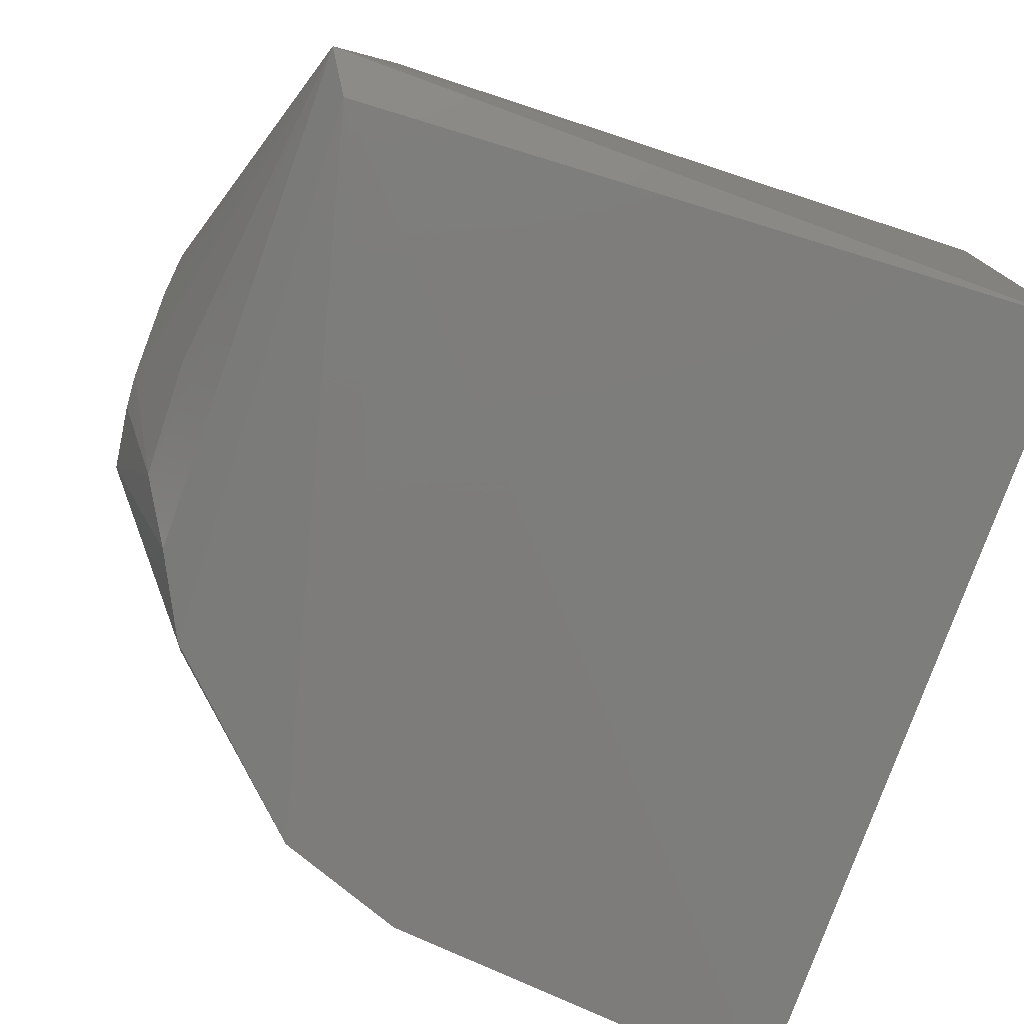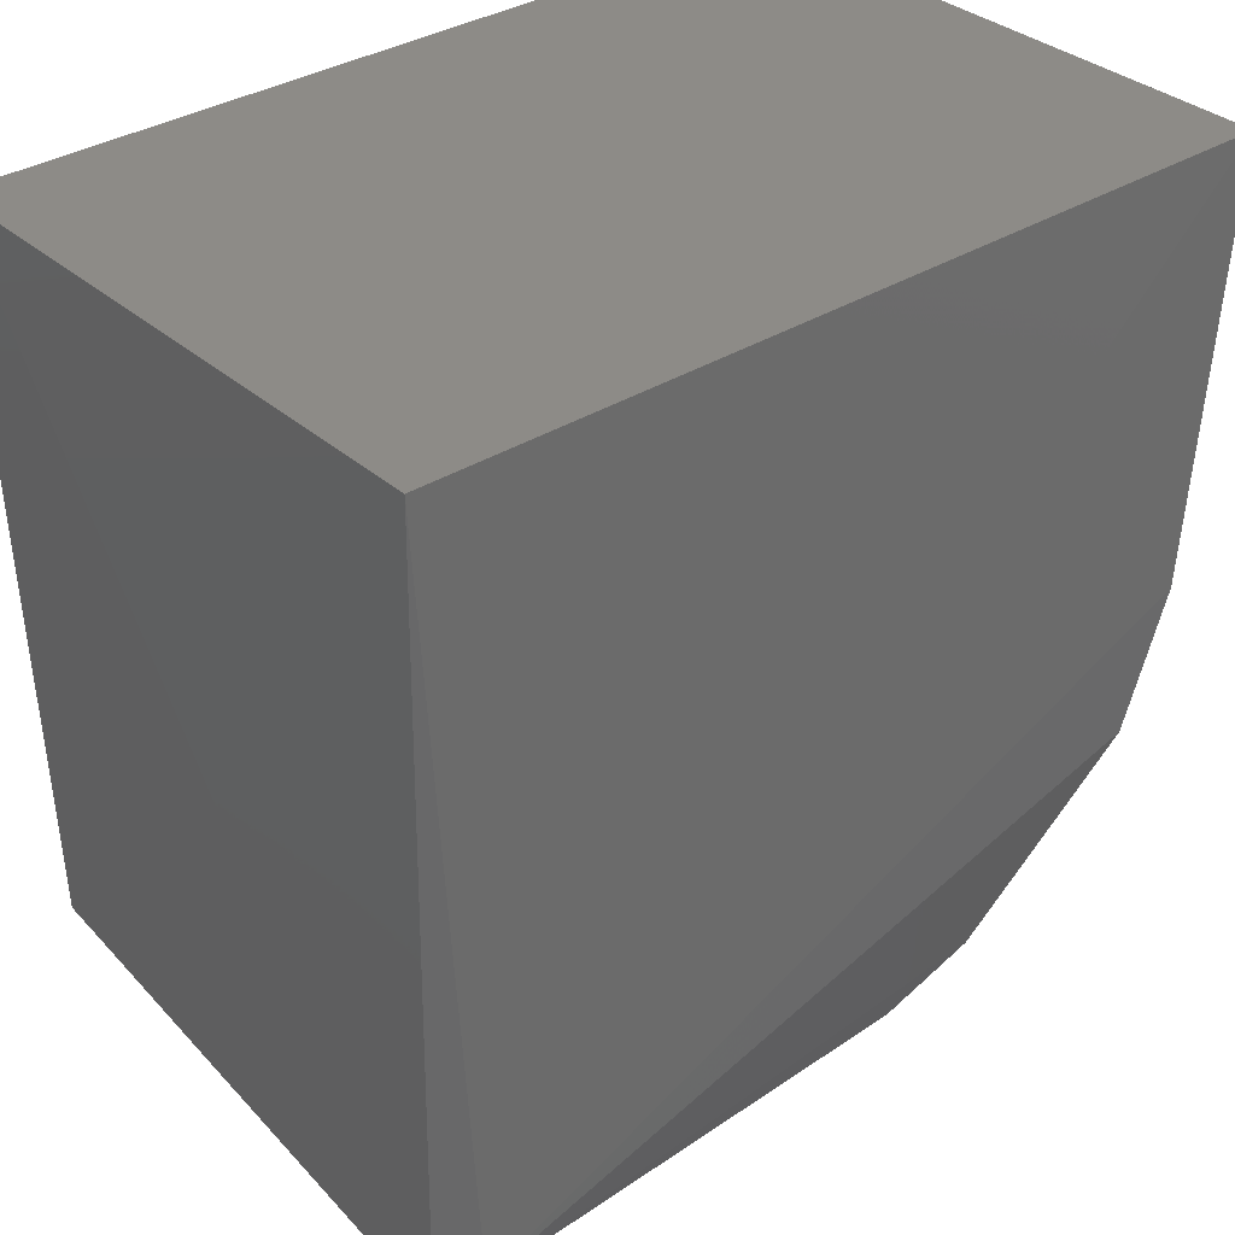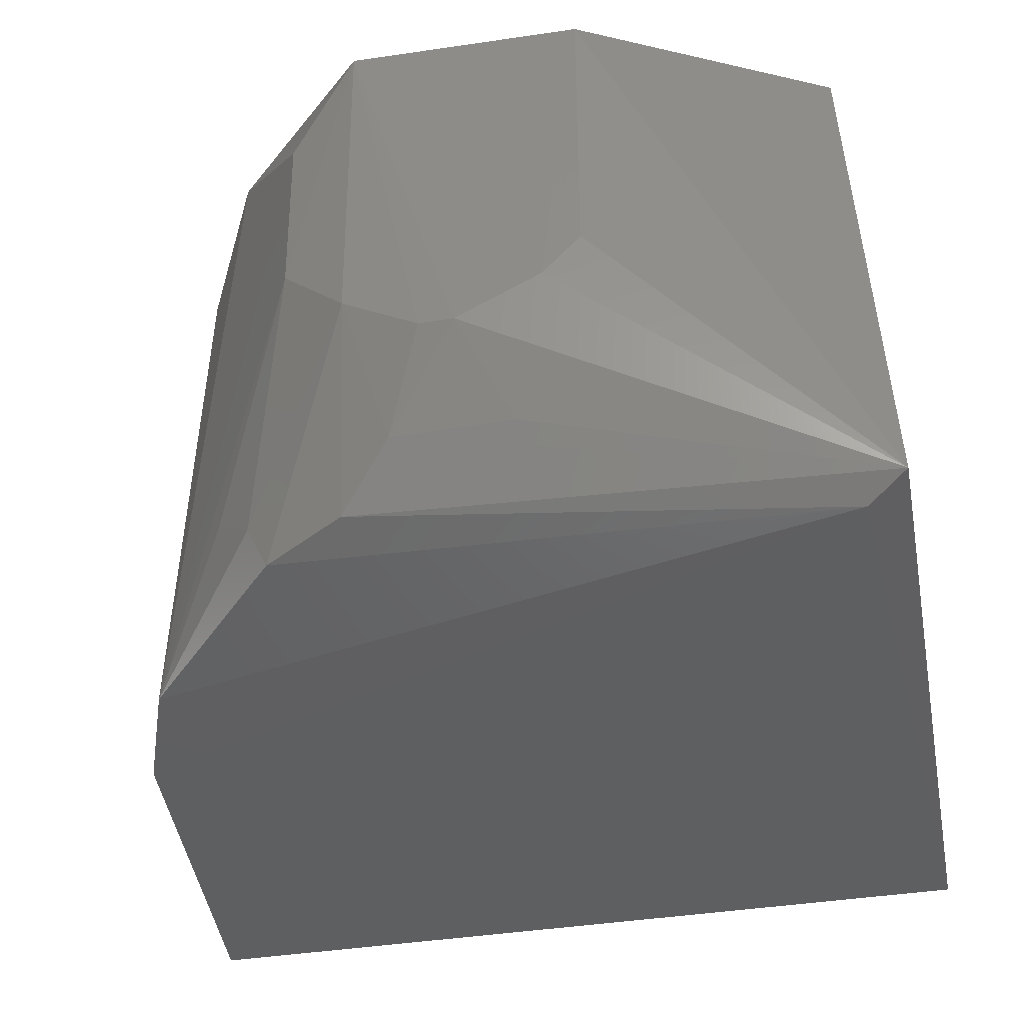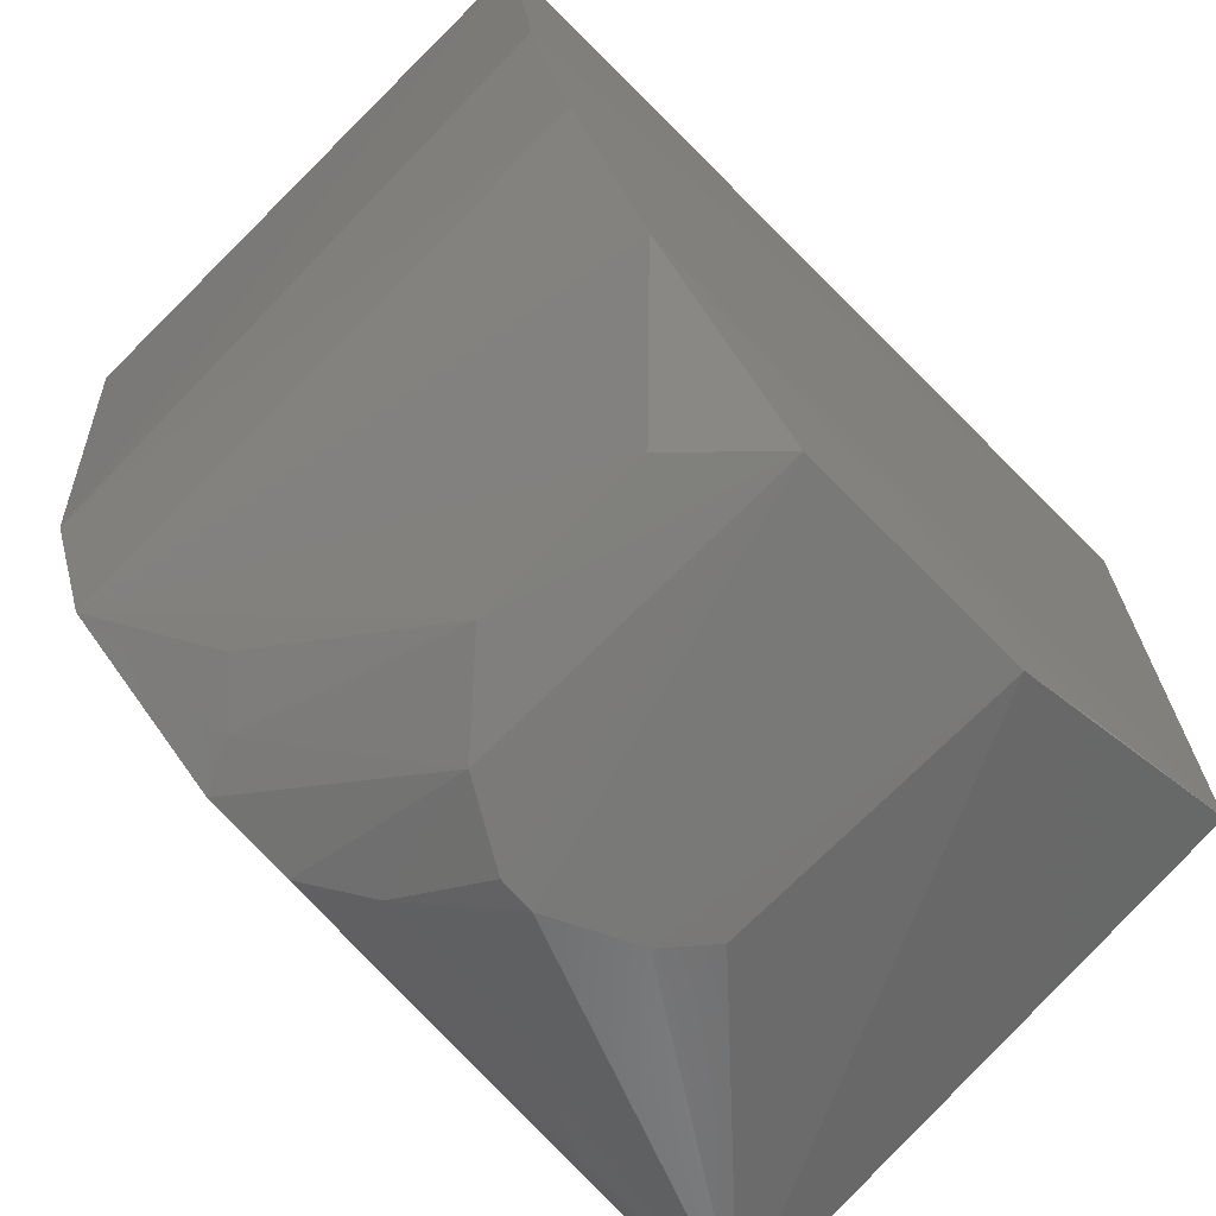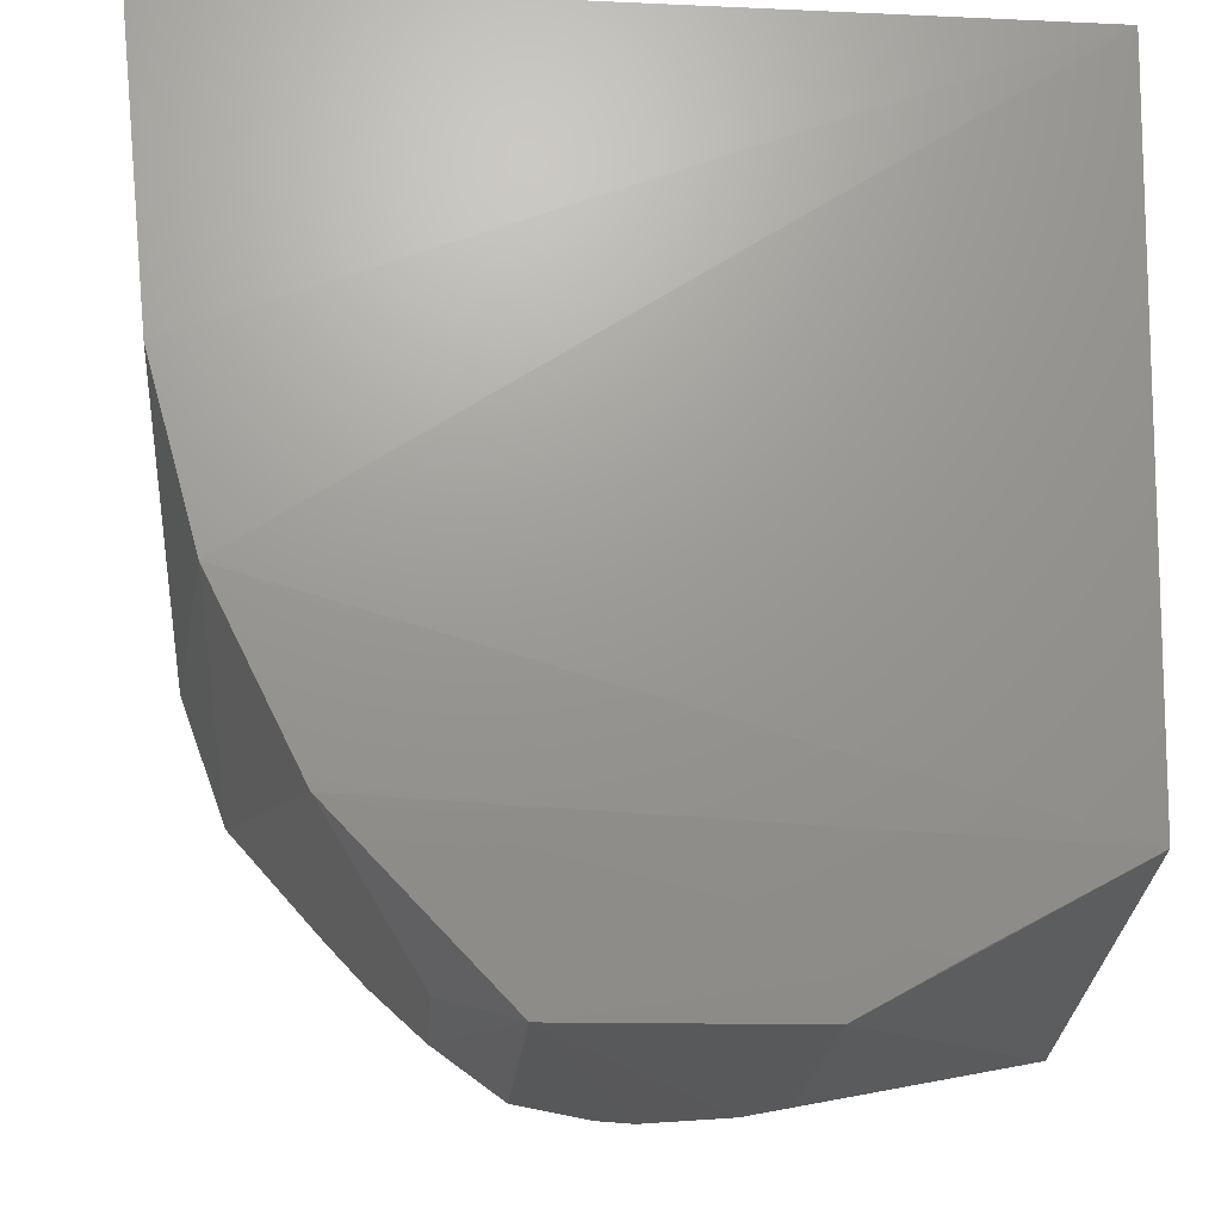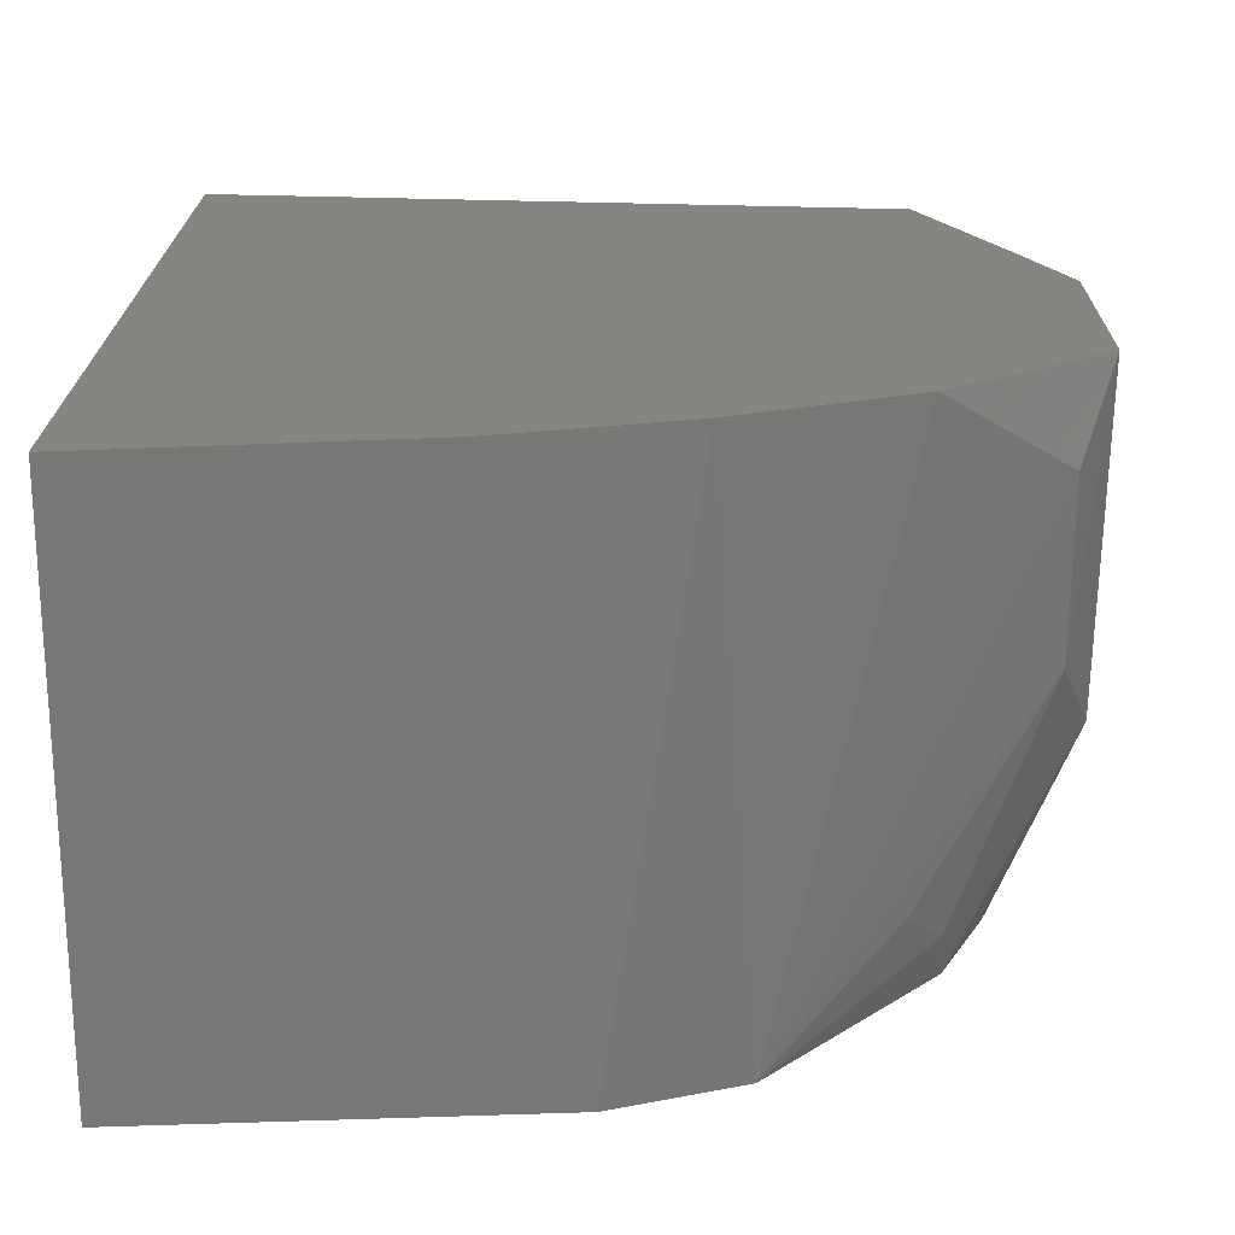
<metadata>
{"format":"stl","ext":"stl","renderer":"f3d","projection":"perspective","resolution":1024,"background":"white","views":[{"elev":-76.9,"azim":70.5,"up":"+Z"},{"elev":34.2,"azim":139.6,"up":"+Y"},{"elev":-39.0,"azim":11.4,"up":"+Z"},{"elev":-72.0,"azim":-44.9,"up":"+Y"},{"elev":-20.5,"azim":-4.6,"up":"+Y"},{"elev":21.4,"azim":-88.9,"up":"+Z"}]}
</metadata>
<code>
# stl→obj: 28 verts, 52 faces
v -4.05 4.564 5.102
v -4.174 -0.447 5.045
v -3.994 -0.7472 1.077
v -4.05 4.564 1.068
v -9.972 4.569 5.103
v -9.999 4.565 1.067
v -9.365 1.004 5.12
v -4.274 -0.5678 0.9518
v -9.726 2.286 5.123
v -9.714 1.631 1.031
v -5.933 -1.415 4.988
v -8.729 -0.2534 5.084
v -7.667 -0.7798 1.24
v -5.307 -1.063 5.015
v -7.572 -1.435 4.997
v -9.371 0.7064 1.028
v -6.193 -1.434 2.552
v -6.781 -1.427 2.258
v -6.436 -1.082 1.617
v -8.255 -0.4708 1.162
v -7.565 -1.381 2.585
v -5.927 -1.425 2.851
v -7.289 -1.067 1.621
v -7.027 -1.415 2.27
v -8.057 -1.154 3.138
v -8.069 -1.167 4.399
v -8.417 -0.4481 1.504
v -8.712 -0.1988 1.777
f 1 2 3
f 4 1 3
f 4 5 1
f 4 6 5
f 7 2 1
f 8 4 3
f 8 6 4
f 9 7 1
f 9 1 5
f 10 9 5
f 10 5 6
f 10 7 9
f 10 6 8
f 11 3 2
f 12 2 7
f 13 8 3
f 14 11 2
f 14 15 11
f 14 12 15
f 14 2 12
f 16 12 7
f 16 7 10
f 16 10 8
f 17 11 15
f 17 15 18
f 17 18 3
f 19 3 18
f 20 16 8
f 20 8 13
f 20 13 21
f 22 17 3
f 22 3 11
f 22 11 17
f 23 19 18
f 23 13 3
f 23 3 19
f 23 21 13
f 24 18 15
f 24 15 21
f 24 23 18
f 24 21 23
f 25 21 15
f 26 25 15
f 26 15 12
f 26 12 16
f 26 16 25
f 27 20 21
f 27 21 25
f 27 16 20
f 28 27 25
f 28 25 16
f 28 16 27

</code>
